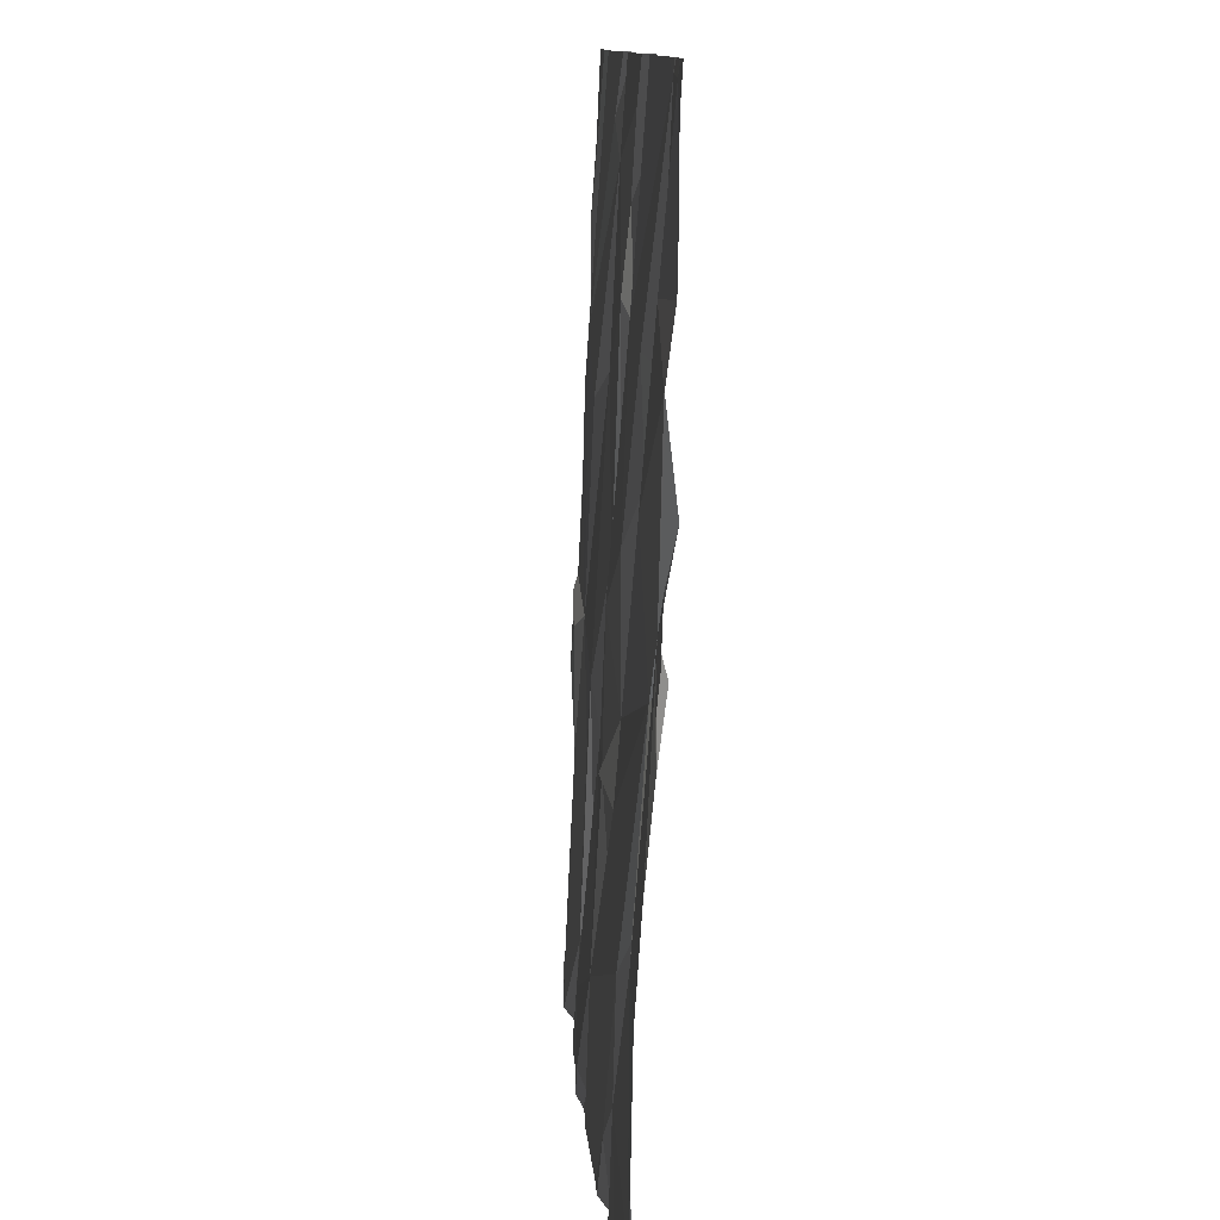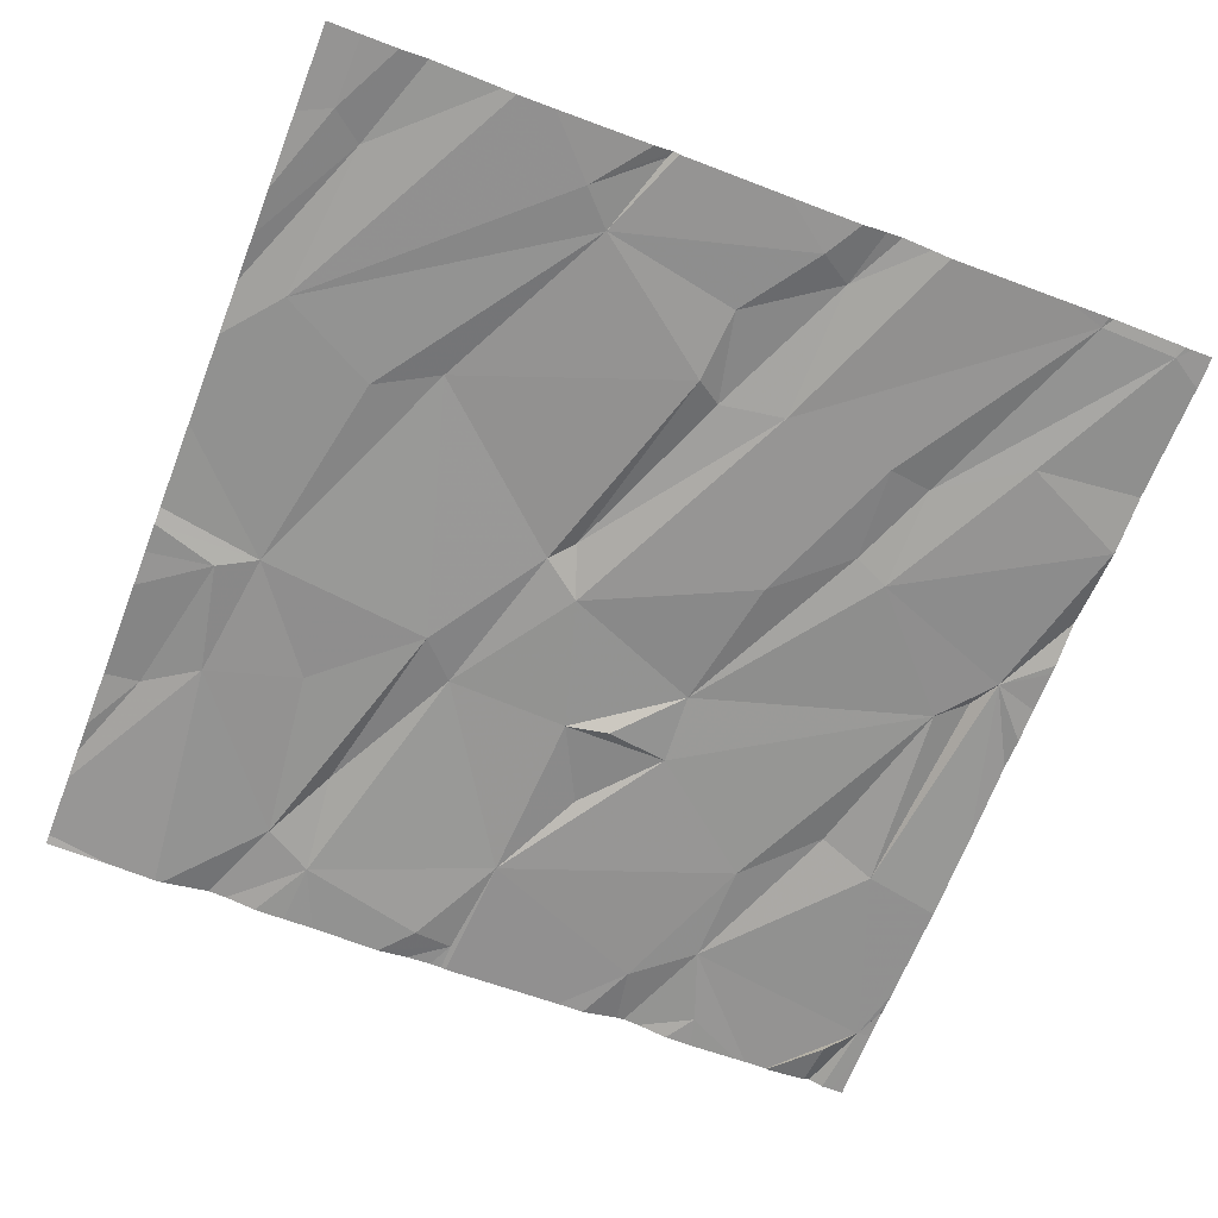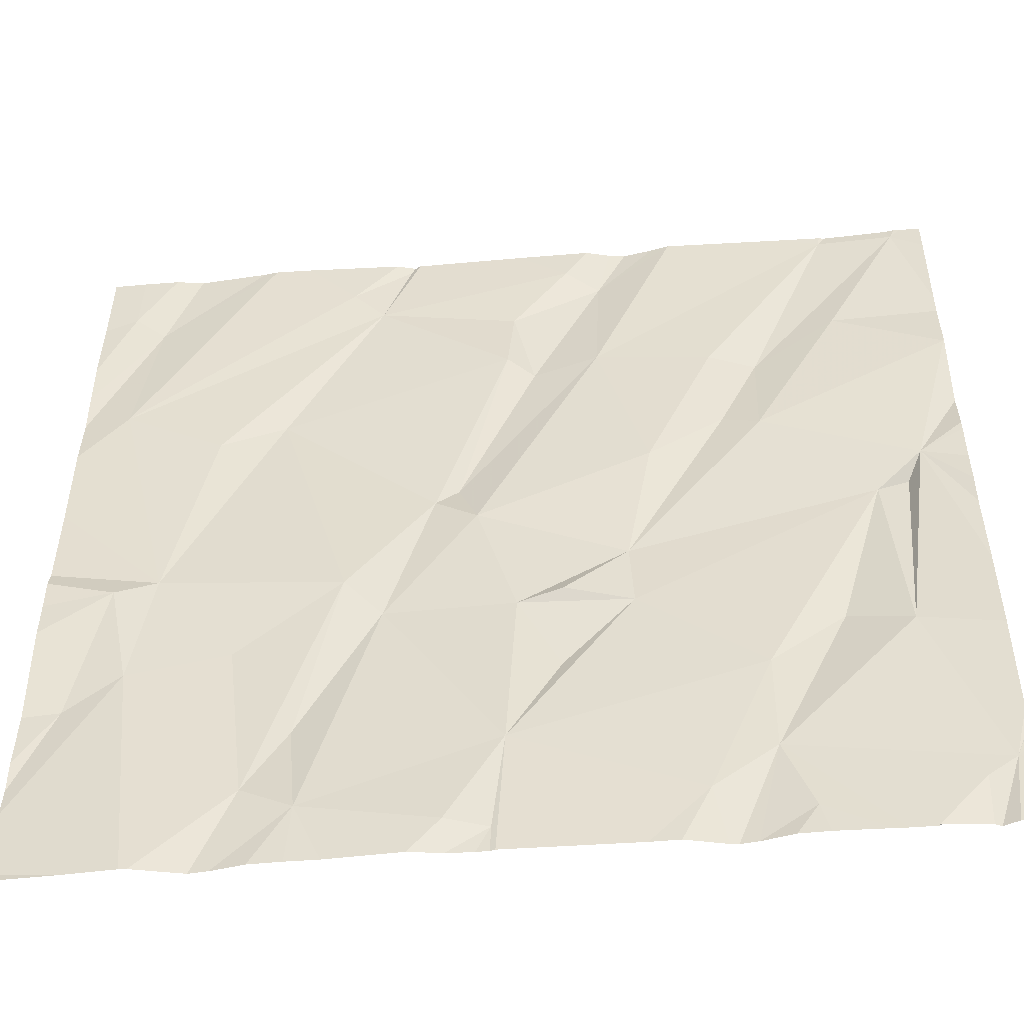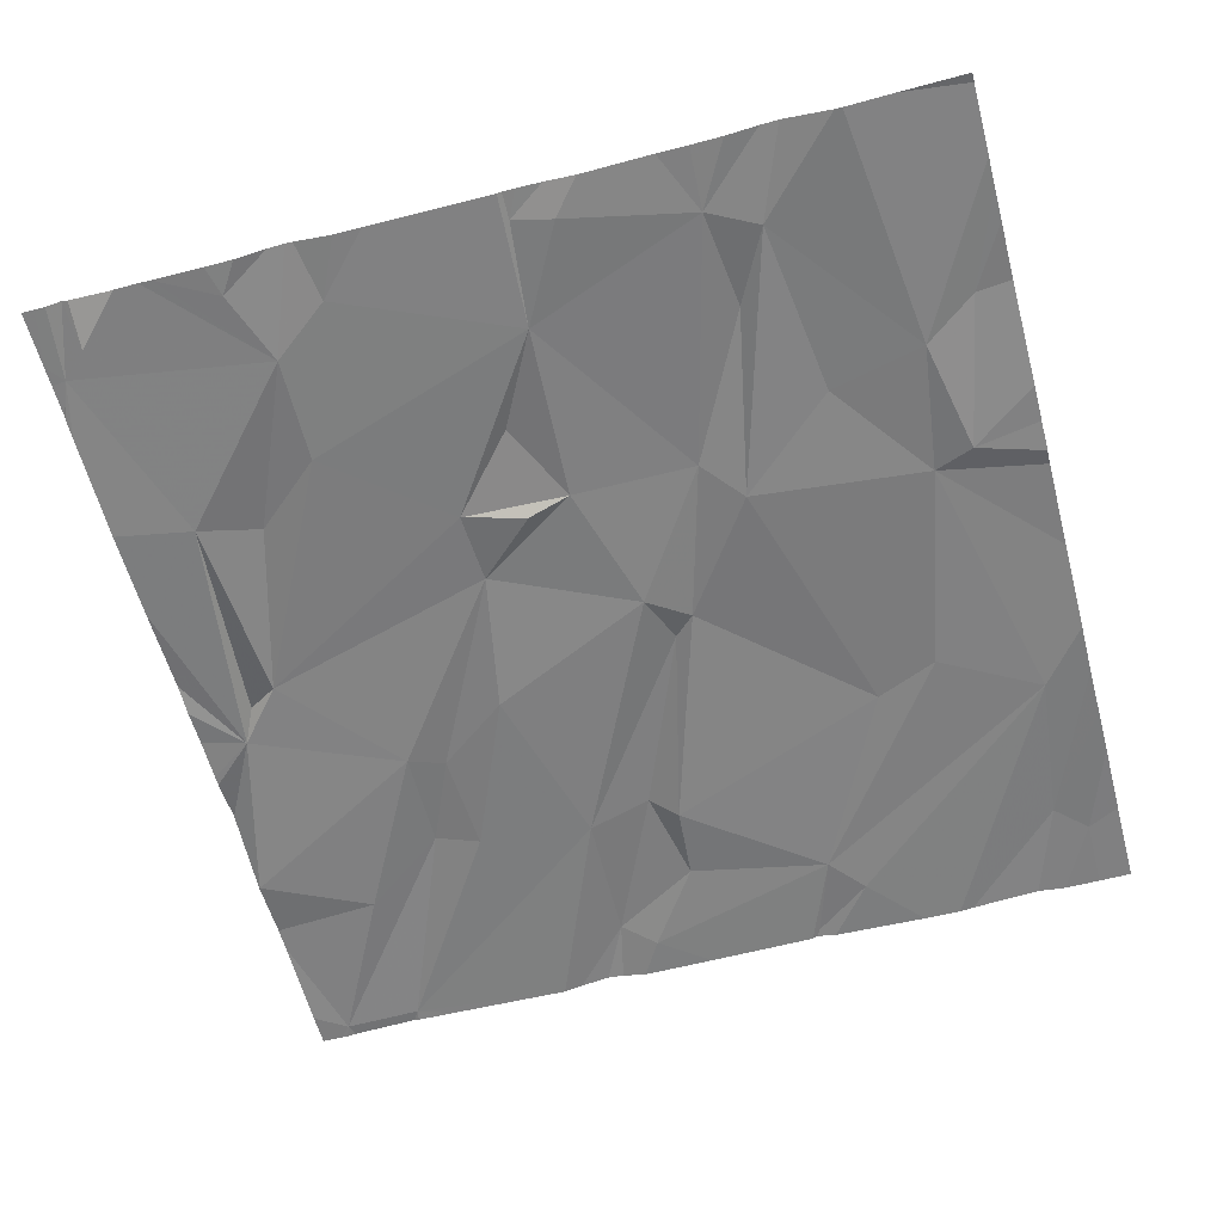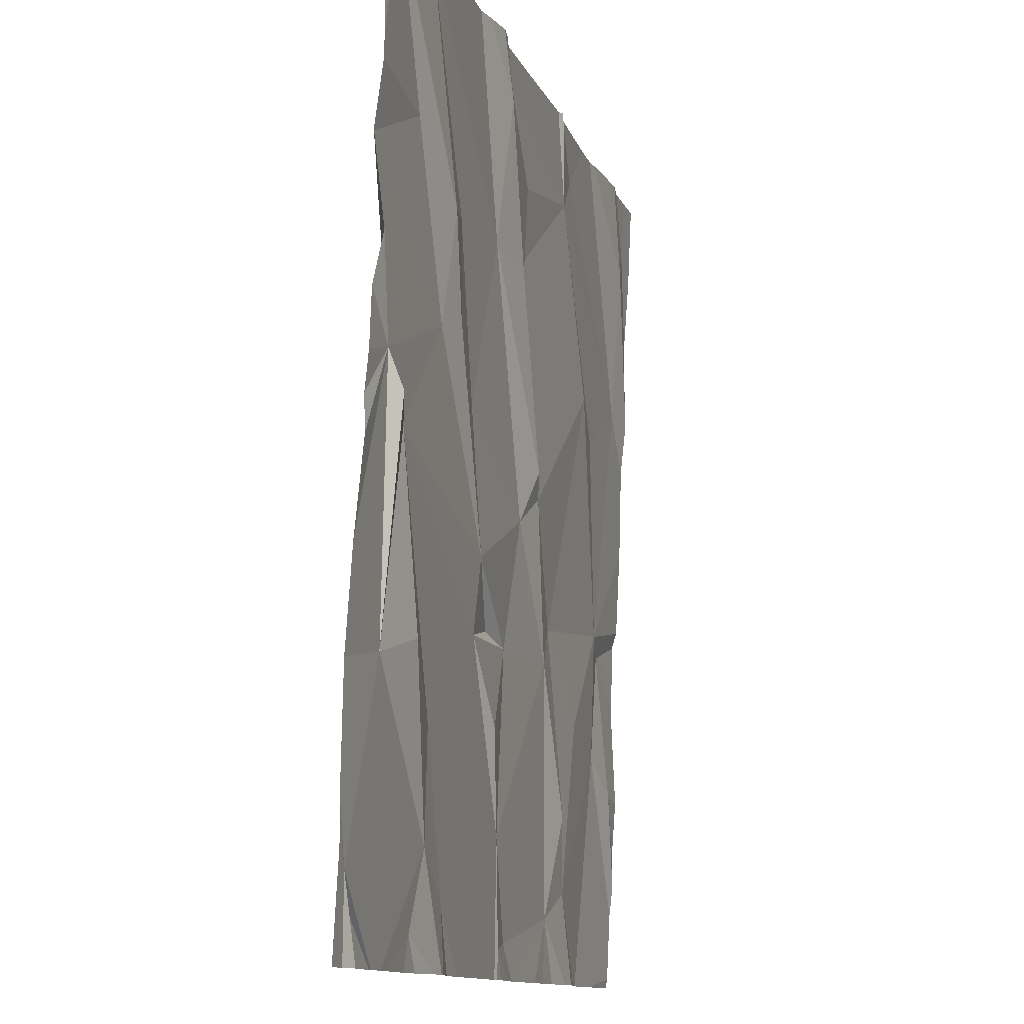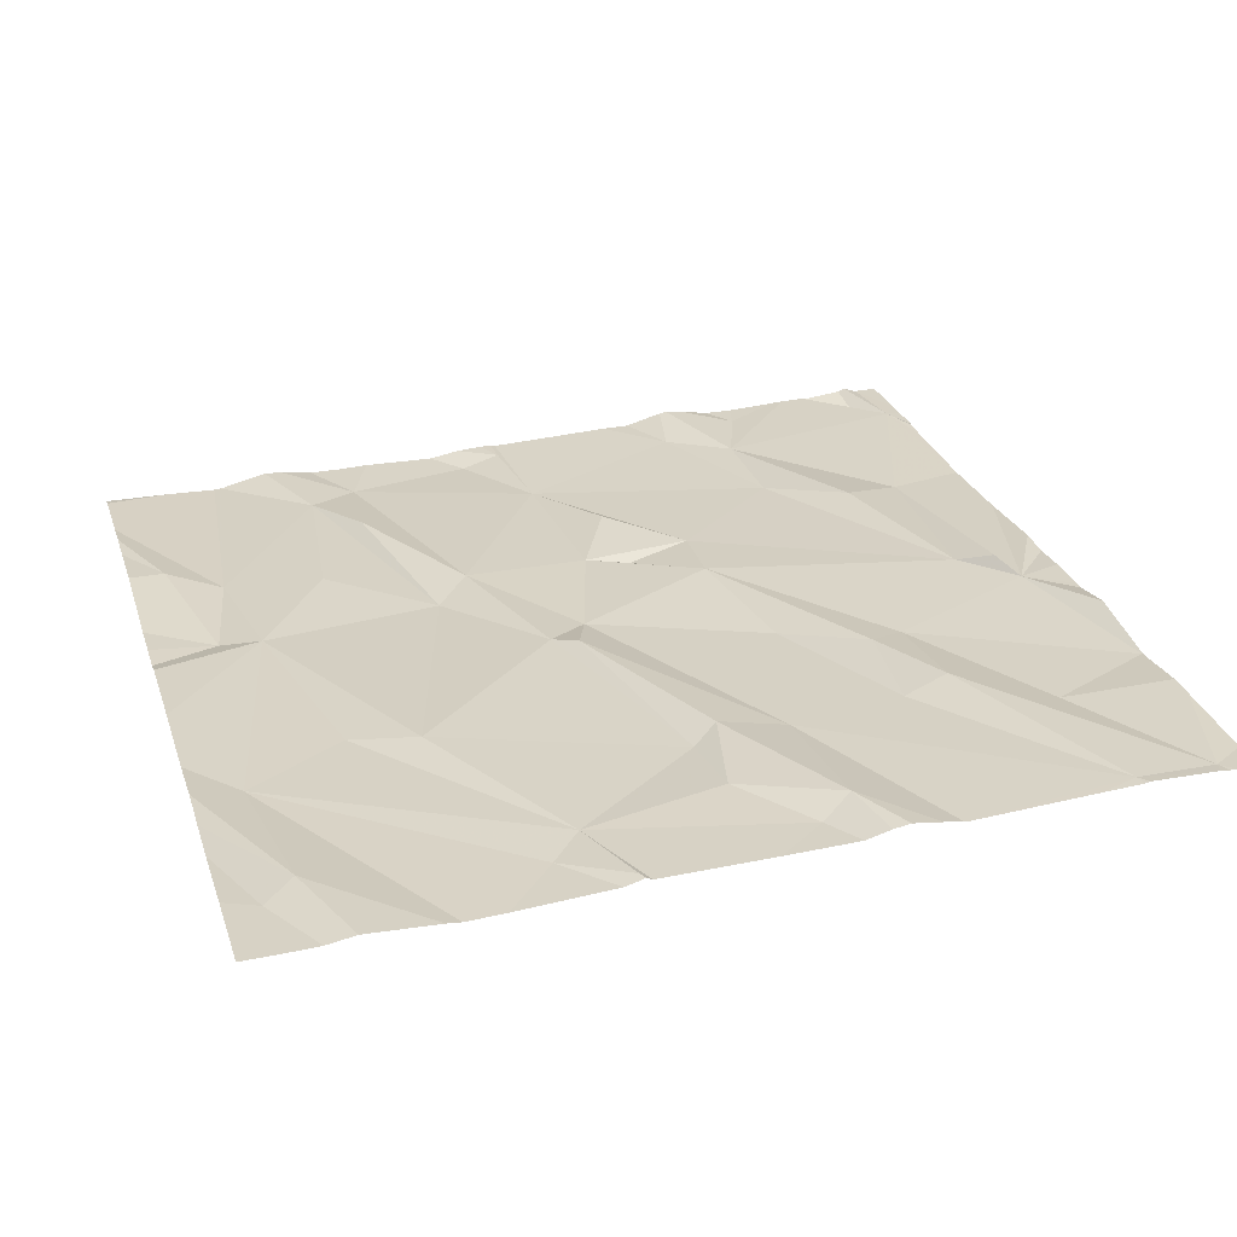
<metadata>
{"format":"obj","ext":"obj","renderer":"f3d","projection":"perspective","resolution":1024,"background":"white","views":[{"elev":11.0,"azim":-92.6,"up":"+Y"},{"elev":-64.6,"azim":158.7,"up":"+Z"},{"elev":-48.5,"azim":-173.9,"up":"+Y"},{"elev":-62.6,"azim":14.9,"up":"+Z"},{"elev":-11.8,"azim":-73.3,"up":"+Y"},{"elev":30.1,"azim":163.3,"up":"+Z"}]}
</metadata>
<code>
v -114.1 271.9 500.8
v -112.7 271.9 500.8
v -113.6 271.9 500.8
v -113.5 271.9 500.8
v -112.5 271.2 500.8
v -112.5 271.7 500.8
v -112.5 271.3 500.8
v -114.4 270.1 500.7
v -113.2 271.9 500.8
v -114.3 270.1 500.7
v -114.3 271.9 500.8
v -113.7 271.9 500.8
v -114 270.2 500.7
v -114 270 500.7
v -113.7 271.9 500.8
v -113.2 271.9 500.8
v -113.8 271.9 500.8
v -114.1 271.9 500.8
v -113.4 270 500.7
v -113.3 270 500.7
v -112.7 271.9 500.8
v -113.8 270.1 500.7
v -113.5 270.2 500.7
v -113.8 271.9 500.8
v -113.1 270.1 500.7
v -113 270.2 500.7
v -114.2 271.9 500.8
v -114.2 270 500.7
v -114.2 270 500.7
v -112.7 270.5 500.7
v -114.1 270 500.7
v -112.5 271.4 500.8
v -112.5 271 500.8
v -114.2 270.5 500.8
v -112.5 270.7 500.7
v -112.5 271.5 500.8
v -114.2 270.9 500.8
v -114 270.4 500.8
v -114.1 270.5 500.8
v -114.3 271 500.8
v -114.3 271 500.8
v -112.5 270.8 500.7
v -113.7 270.6 500.8
v -113.2 270.6 500.8
v -113.5 270.6 500.8
v -113.4 270.9 500.8
v -113.6 270.5 500.8
v -113.6 270.6 500.7
v -113.7 270.8 500.8
v -113.3 271 500.8
v -112.7 270.8 500.7
v -112.7 270.7 500.7
v -112.6 270.4 500.7
v -114.2 270 500.7
v -113 270.3 500.8
v -112.9 270.5 500.7
v -113.1 270.7 500.7
v -114.3 270 500.8
v -114.4 270 500.7
v -112.5 270.8 500.7
v -114.4 271.4 500.8
v -114 271.2 500.8
v -114 271.4 500.8
v -114.2 271.5 500.8
v -112.5 270.3 500.7
v -112.5 270.4 500.7
v -112.5 270.6 500.7
v -112.5 270.2 500.7
v -114.3 271.8 500.8
v -113.9 271.2 500.8
v -113.5 271.5 500.8
v -113.2 271.7 500.8
v -113.8 271.1 500.8
v -113.6 271.4 500.8
v -113.9 271.4 500.8
v -113.5 271.4 500.8
v -113 271.3 500.8
v -113.3 271 500.8
v -113.5 271.6 500.8
v -112.6 271.7 500.8
v -114 270 500.7
v -112.6 271.7 500.8
v -112.8 271.2 500.8
v -112.6 271.3 500.8
v -114 270 500.7
v -114.3 270 500.7
v -114.2 271.8 500.8
v -114.2 271.9 500.8
v -112.5 270.1 500.7
v -112.5 270 500.7
v -113.6 271.8 500.8
v -113.7 271.7 500.8
v -113.2 271.8 500.8
v -113.1 271.7 500.8
v -114.4 270.1 500.7
v -114.4 270.1 500.7
v -112.5 271.9 500.8
v -114.4 270.5 500.8
v -114.4 270.2 500.8
v -114.4 270.1 500.8
v -114.4 270.7 500.8
v -114.4 270.9 500.8
v -114.4 270.9 500.8
v -114.4 270.2 500.8
v -114.4 270.2 500.8
v -114.4 270.2 500.8
v -114.4 271.4 500.8
v -114.4 271.2 500.8
v -114.4 271 500.8
v -114.4 271.1 500.8
v -114.4 271.1 500.8
v -114.4 271.5 500.8
v -114.4 271.4 500.8
v -114.4 271.4 500.8
v -114.4 271.6 500.8
v -114.4 271.8 500.8
v -113.9 270 500.7
v -113.3 270 500.7
v -113.3 270 500.7
v -113.9 270 500.8
v -113.4 270 500.7
v -113.4 270 500.7
v -113.4 270 500.7
v -113.7 270 500.7
v -113.8 270 500.7
v -113.9 270 500.7
v -112.9 270 500.7
v -112.9 270 500.7
v -113 270 500.7
v -112.8 270 500.7
v -113.1 270 500.7
v -113.1 270 500.7
v -112.7 270 500.7
v -112.8 270 500.7
v -114.4 270 500.7
v -114.4 270 500.7
v -112.5 270 500.7
v -112.9 271.9 500.8
v -113 271.9 500.8
v -112.6 271.9 500.8
v -112.9 271.9 500.8
v -113.2 271.9 500.8
v -112.5 271.9 500.8
v -114.4 271.9 500.8
v -114.4 271.9 500.8
v -114.4 271.9 500.8
f 144 69 146
f 29 10 28
f 31 13 54
f 59 95 135
f 142 94 139
f 10 8 58
f 141 82 21
f 118 19 119
f 13 14 117
f 140 80 97
f 122 23 123
f 123 22 124
f 139 94 138
f 26 25 127
f 138 84 82
f 2 80 140
f 119 19 121
f 133 30 134
f 8 34 98
f 123 23 22
f 13 34 8
f 13 8 29
f 37 39 38
f 34 39 37
f 37 40 34
f 98 41 101
f 122 19 23
f 21 82 80
f 39 34 13
f 16 93 94
f 121 19 122
f 23 20 25
f 23 43 38
f 44 46 45
f 13 22 38
f 22 23 38
f 23 47 43
f 23 19 20
f 25 44 23
f 49 48 45
f 23 45 47
f 44 45 23
f 46 44 50
f 43 47 45
f 49 43 48
f 22 13 120
f 38 39 13
f 38 43 37
f 45 48 43
f 30 26 130
f 67 53 66
f 53 30 89
f 44 25 55
f 30 56 26
f 52 51 30
f 51 56 30
f 30 53 52
f 57 56 51
f 26 55 25
f 57 44 55
f 25 20 118
f 12 92 15
f 56 57 26
f 26 57 55
f 118 20 19
f 15 92 3
f 40 41 34
f 41 40 37
f 41 61 107
f 63 64 62
f 61 62 64
f 62 61 41
f 41 37 62
f 120 13 117
f 7 82 5
f 61 64 112
f 117 14 85
f 85 14 81
f 6 80 36
f 112 69 115
f 70 62 49
f 77 72 71
f 74 73 46
f 45 46 49
f 50 77 71
f 46 78 74
f 50 44 57
f 70 73 75
f 71 76 78
f 76 71 79
f 37 49 62
f 62 70 63
f 50 78 46
f 49 73 70
f 43 49 37
f 73 49 46
f 63 70 75
f 76 74 78
f 78 50 71
f 74 75 73
f 80 82 32
f 51 52 60
f 77 51 83
f 84 83 51
f 77 57 51
f 84 51 33
f 84 72 83
f 72 77 83
f 86 10 58
f 9 72 93
f 50 57 77
f 82 84 5
f 63 75 87
f 5 84 33
f 11 87 27
f 63 87 69
f 33 51 42
f 63 69 64
f 72 79 71
f 92 79 91
f 79 92 76
f 92 74 76
f 24 92 17
f 87 74 24
f 4 72 9
f 75 74 87
f 91 79 72
f 92 91 3
f 9 93 16
f 21 80 2
f 94 72 84
f 94 84 138
f 72 94 93
f 138 82 141
f 16 94 142
f 80 6 97
f 95 8 96
f 81 14 31
f 59 8 95
f 96 8 100
f 42 51 60
f 98 34 41
f 99 8 98
f 1 87 24
f 36 80 32
f 100 8 106
f 32 82 7
f 101 41 103
f 17 92 12
f 102 41 109
f 103 41 102
f 58 8 59
f 104 8 99
f 60 52 35
f 105 8 104
f 35 52 67
f 54 13 29
f 106 8 105
f 66 53 65
f 107 61 114
f 108 41 107
f 109 41 110
f 67 52 53
f 110 41 111
f 31 14 13
f 111 41 108
f 65 53 68
f 112 64 69
f 113 61 112
f 68 53 89
f 28 10 86
f 114 61 113
f 24 74 92
f 115 69 116
f 89 30 90
f 116 69 144
f 29 8 10
f 3 91 4
f 124 22 125
f 125 22 126
f 4 91 72
f 126 22 120
f 18 87 1
f 127 25 129
f 128 26 127
f 129 25 131
f 130 26 128
f 88 87 18
f 27 87 88
f 131 25 132
f 132 25 118
f 11 69 87
f 133 90 30
f 134 30 130
f 97 6 143
f 135 95 136
f 137 90 133
f 145 116 144
f 146 69 11

</code>
